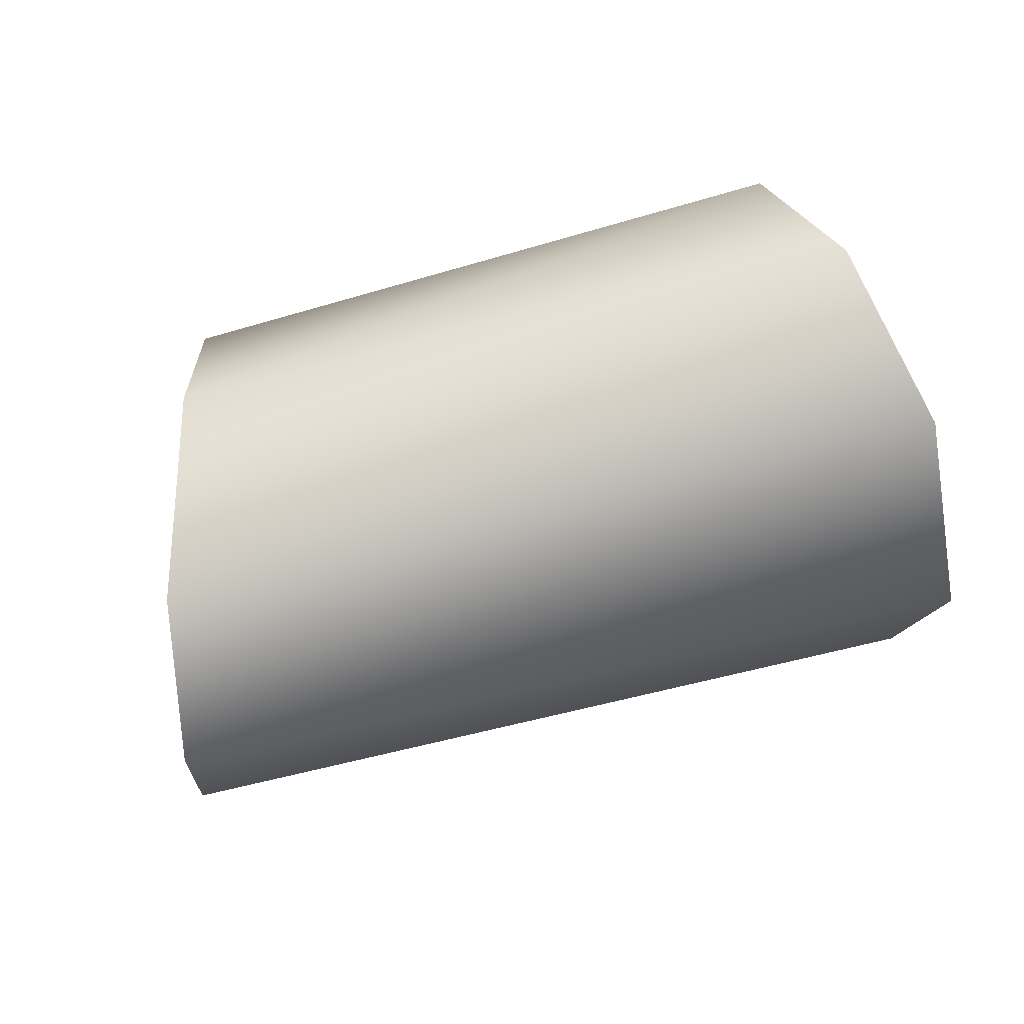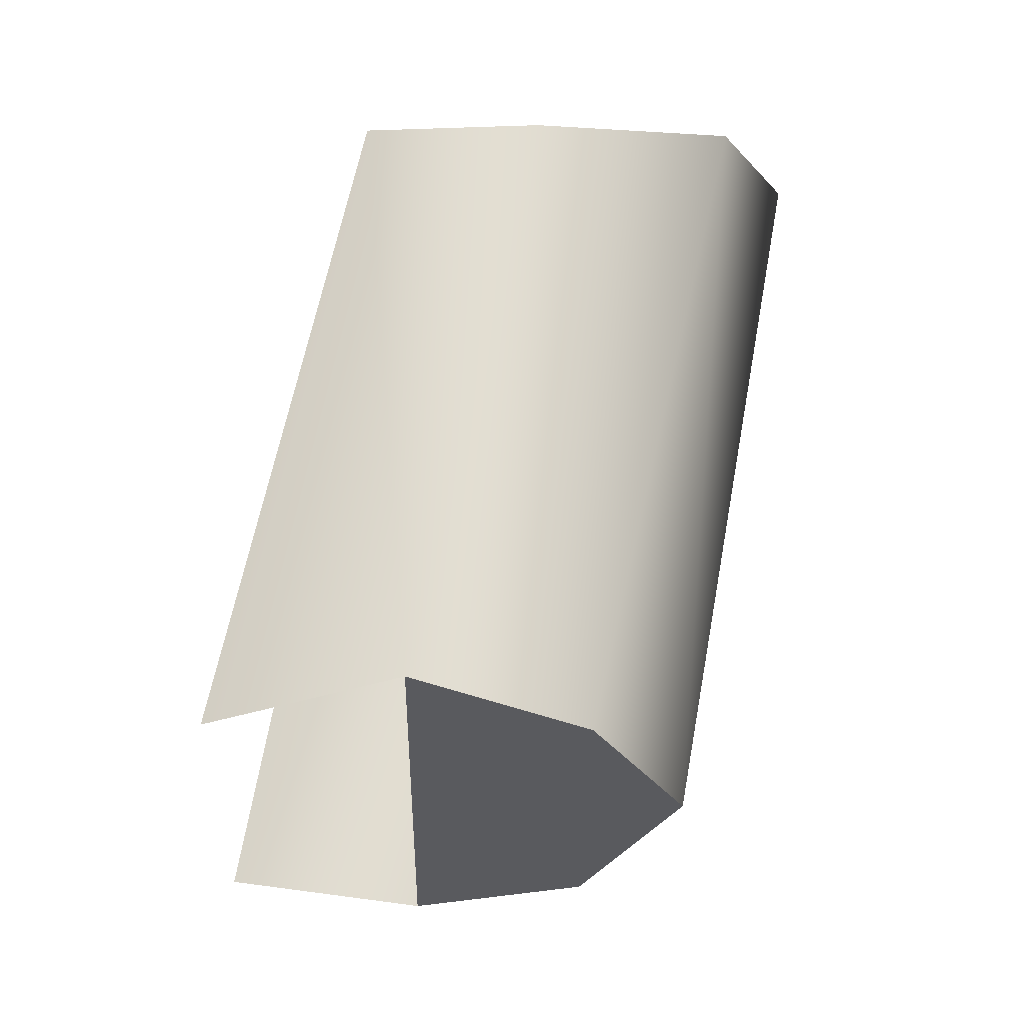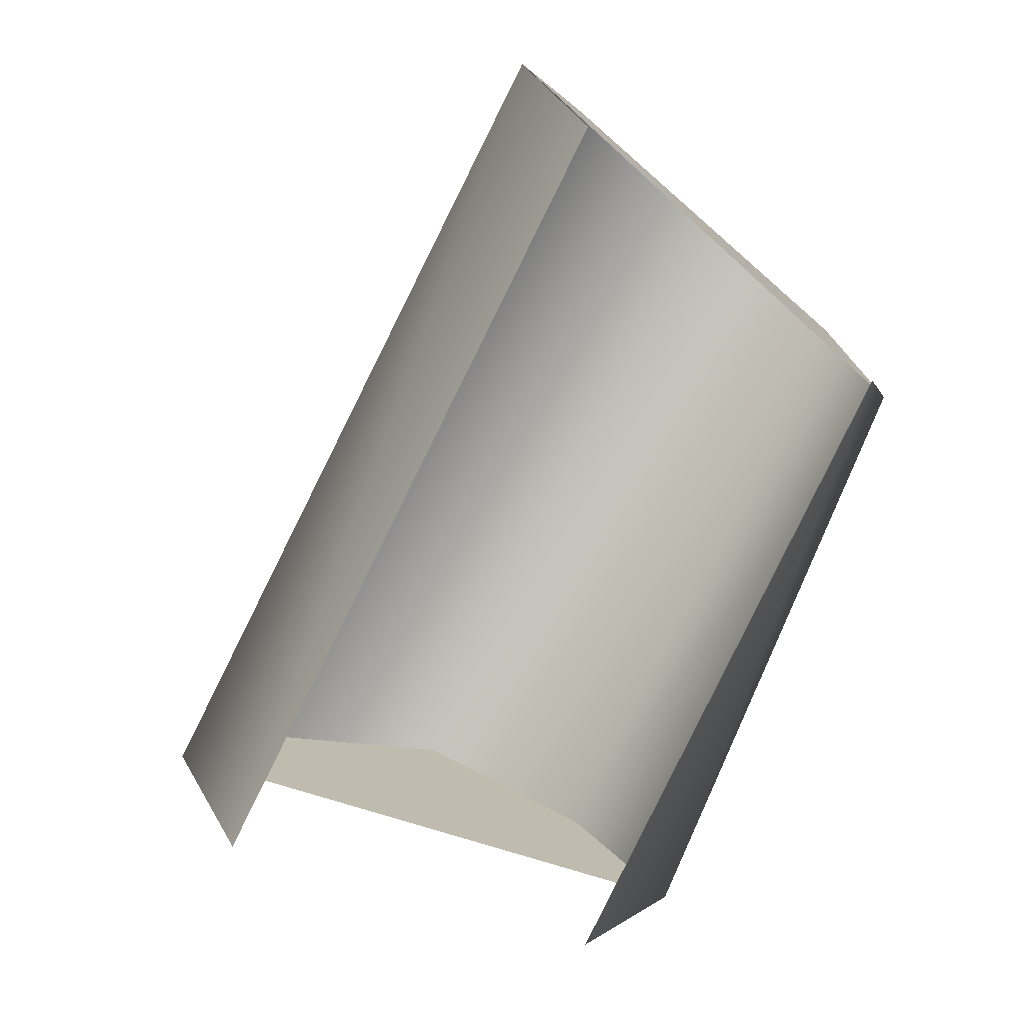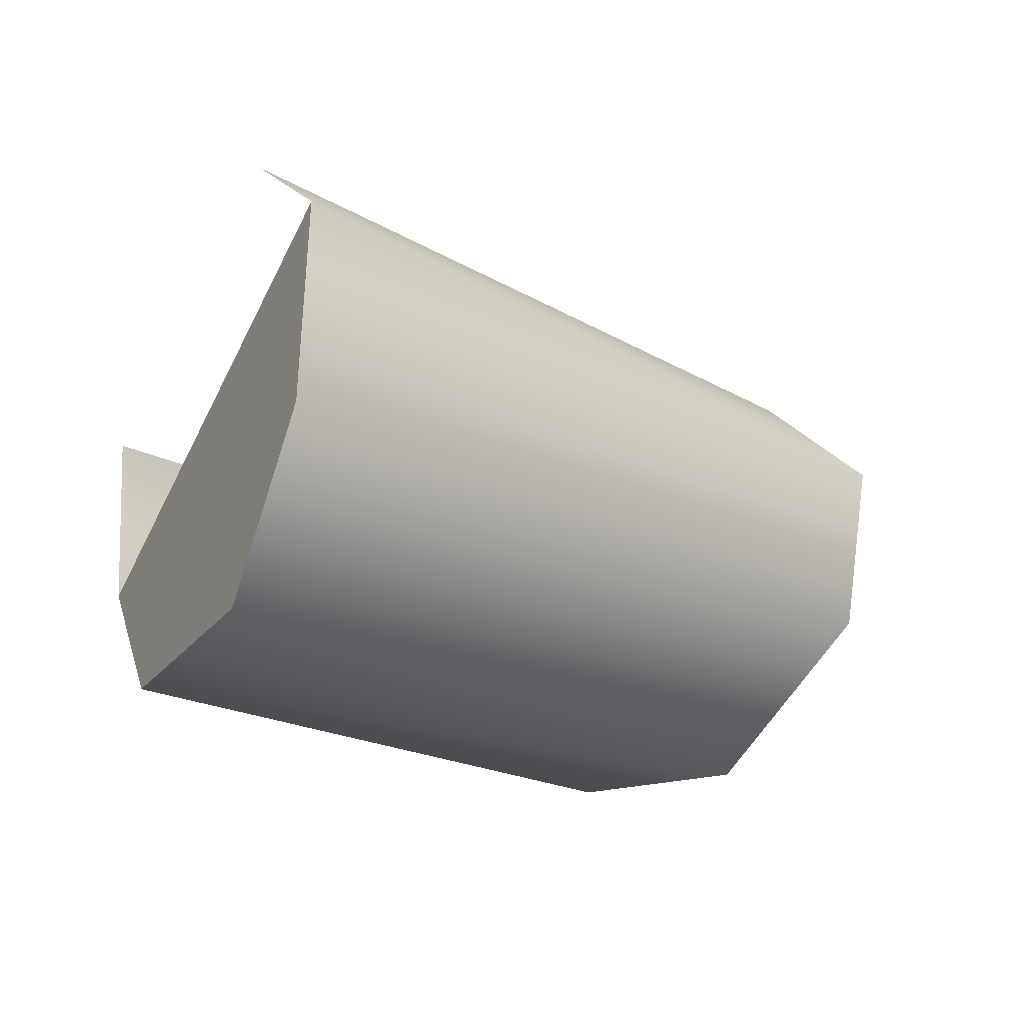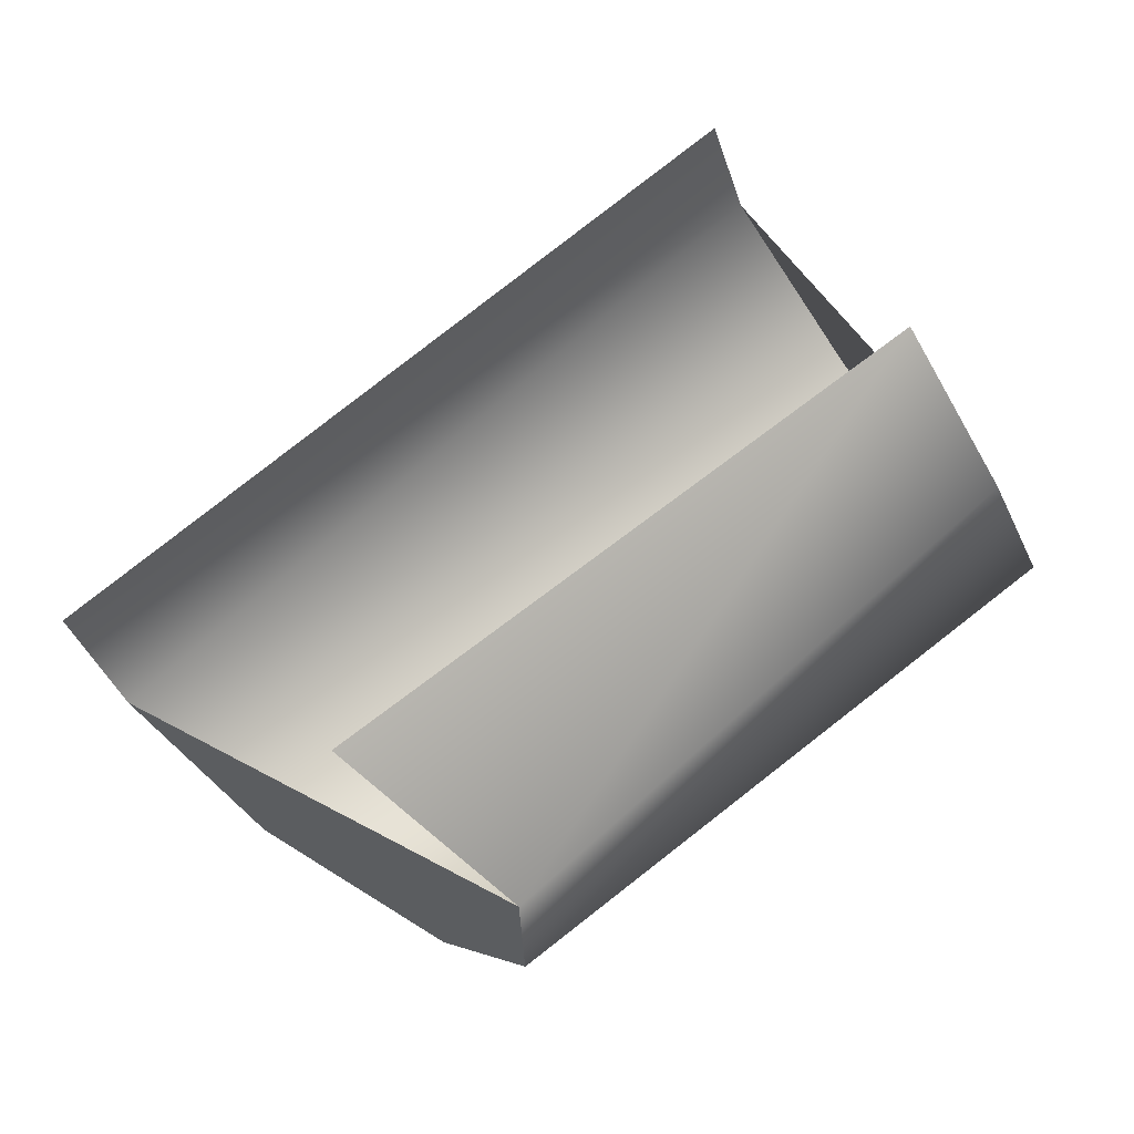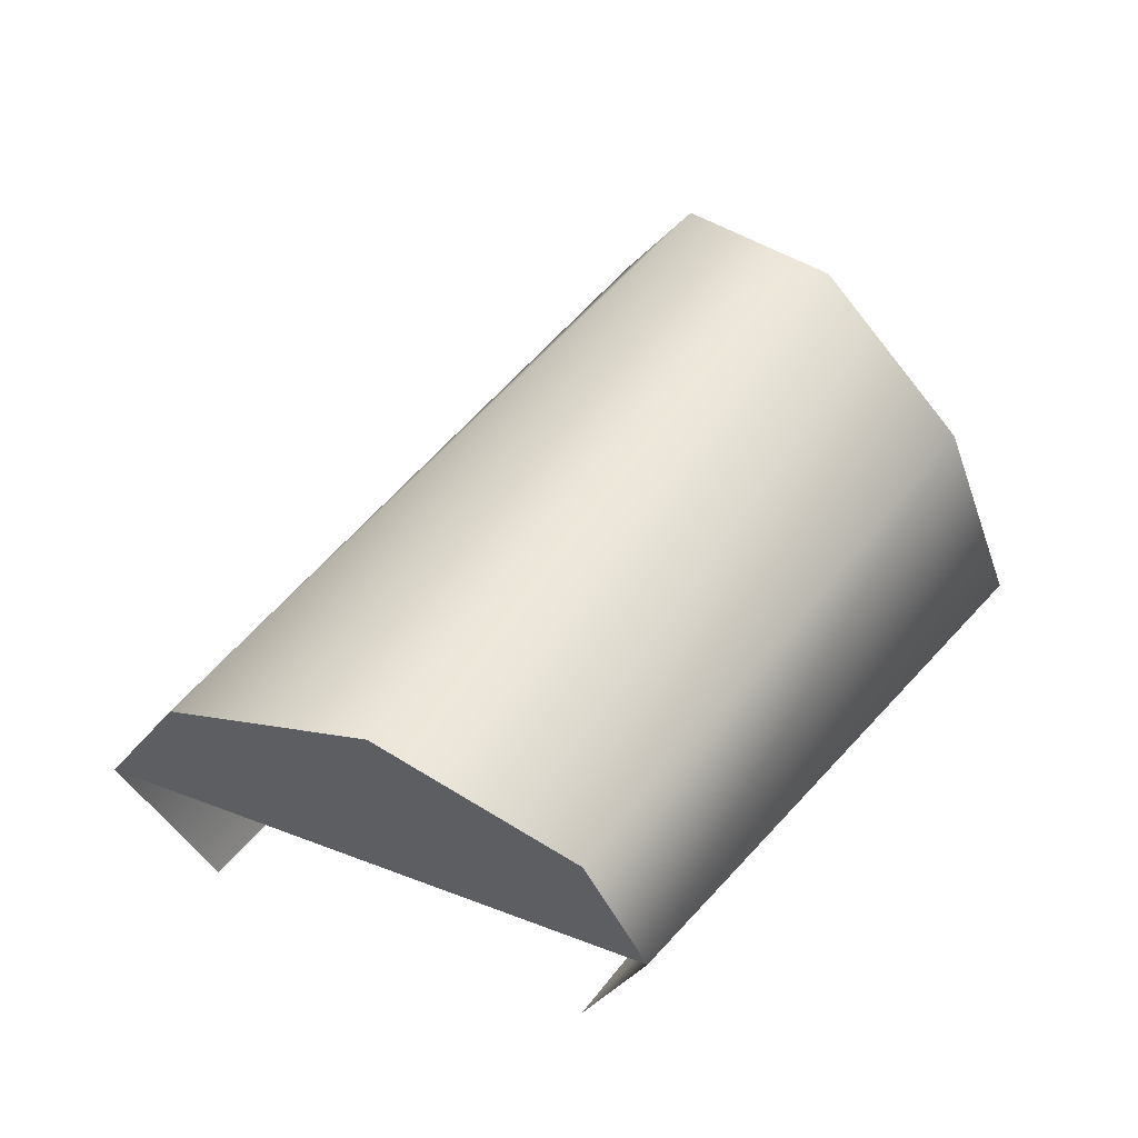
<metadata>
{"format":"obj","ext":"obj","renderer":"f3d","projection":"perspective","resolution":1024,"background":"white","views":[{"elev":50.4,"azim":-50.0,"up":"+Y"},{"elev":-70.3,"azim":89.1,"up":"+Z"},{"elev":-77.7,"azim":22.2,"up":"+Y"},{"elev":43.0,"azim":170.5,"up":"+Z"},{"elev":-39.8,"azim":24.7,"up":"+Z"},{"elev":61.1,"azim":85.6,"up":"+Y"}]}
</metadata>
<code>
v 10 3 23
v 12 13 19
v -22 -3 -5
v 12 13 19
v -19 6 -8
v -22 -3 -5
v 12 13 19
v 16 17 10
v -19 6 -8
v 16 17 10
v -11 11 -14
v -19 6 -8
v 16 17 10
v 21 13 1
v -11 11 -14
v 21 13 1
v -4 6 -20
v -11 11 -14
v 21 13 1
v 22 3 -2
v -4 6 -20
v 22 3 -2
v 0 -3 -23
v -4 6 -20
v 22 3 -2
v 21 -6 1
v 0 -3 -23
v 21 -6 1
v -4 -13 -20
v 0 -3 -23
v 12 -6 19
v 10 3 23
v -19 -13 -8
v 10 3 23
v -22 -3 -5
v -19 -13 -8
v -11 11 -14
v -4 6 -20
v -19 6 -8
v -4 6 -20
v 0 -3 -23
v -22 -3 -5
v -19 6 -8
v -4 6 -20
v -22 -3 -5
v 12 13 19
v 21 13 1
v 16 17 10
v 10 3 23
v 22 3 -2
v 21 13 1
v 12 13 19
v 10 3 23
v 21 13 1
f 1 2 3
f 4 5 6
f 7 8 9
f 10 11 12
f 13 14 15
f 16 17 18
f 19 20 21
f 22 23 24
f 25 26 27
f 28 29 30
f 31 32 33
f 34 35 36
f 37 38 39
f 40 41 42
f 43 44 45
f 46 47 48
f 49 50 51
f 52 53 54

</code>
